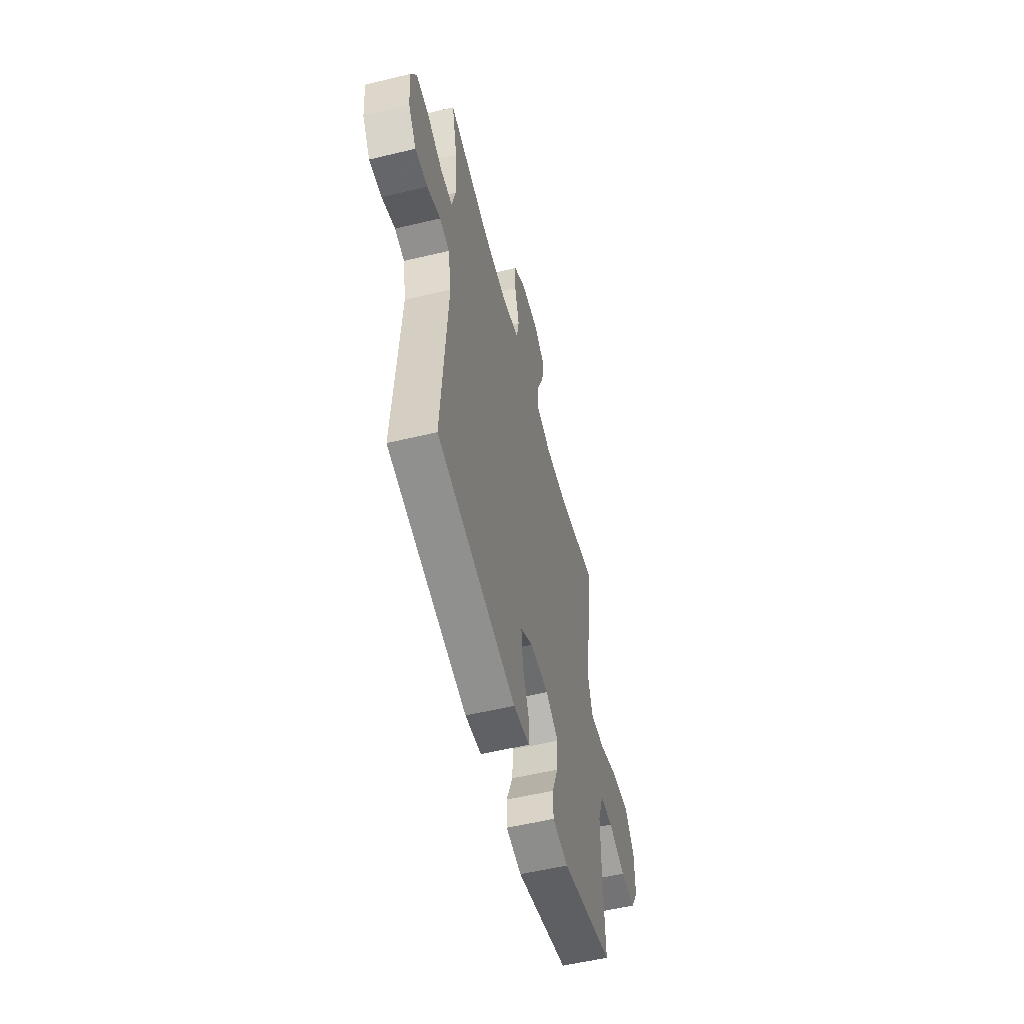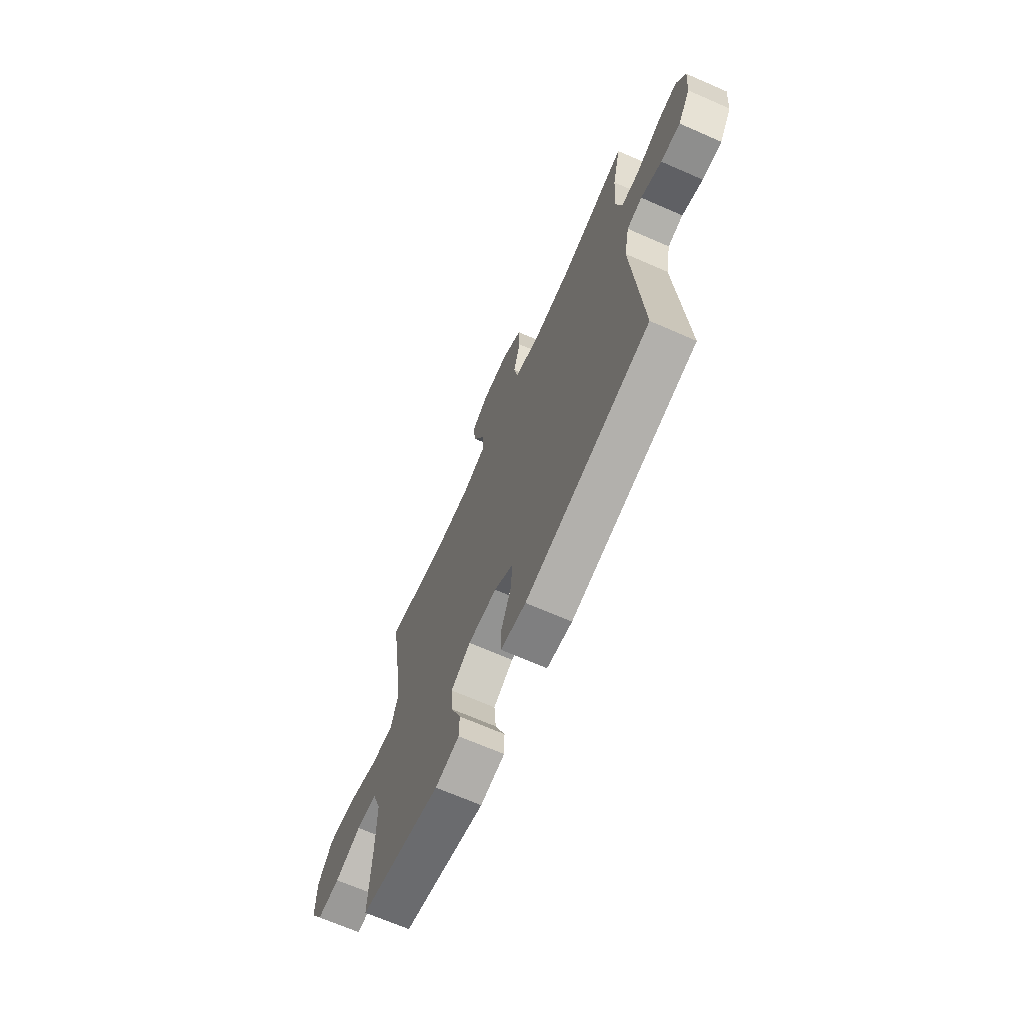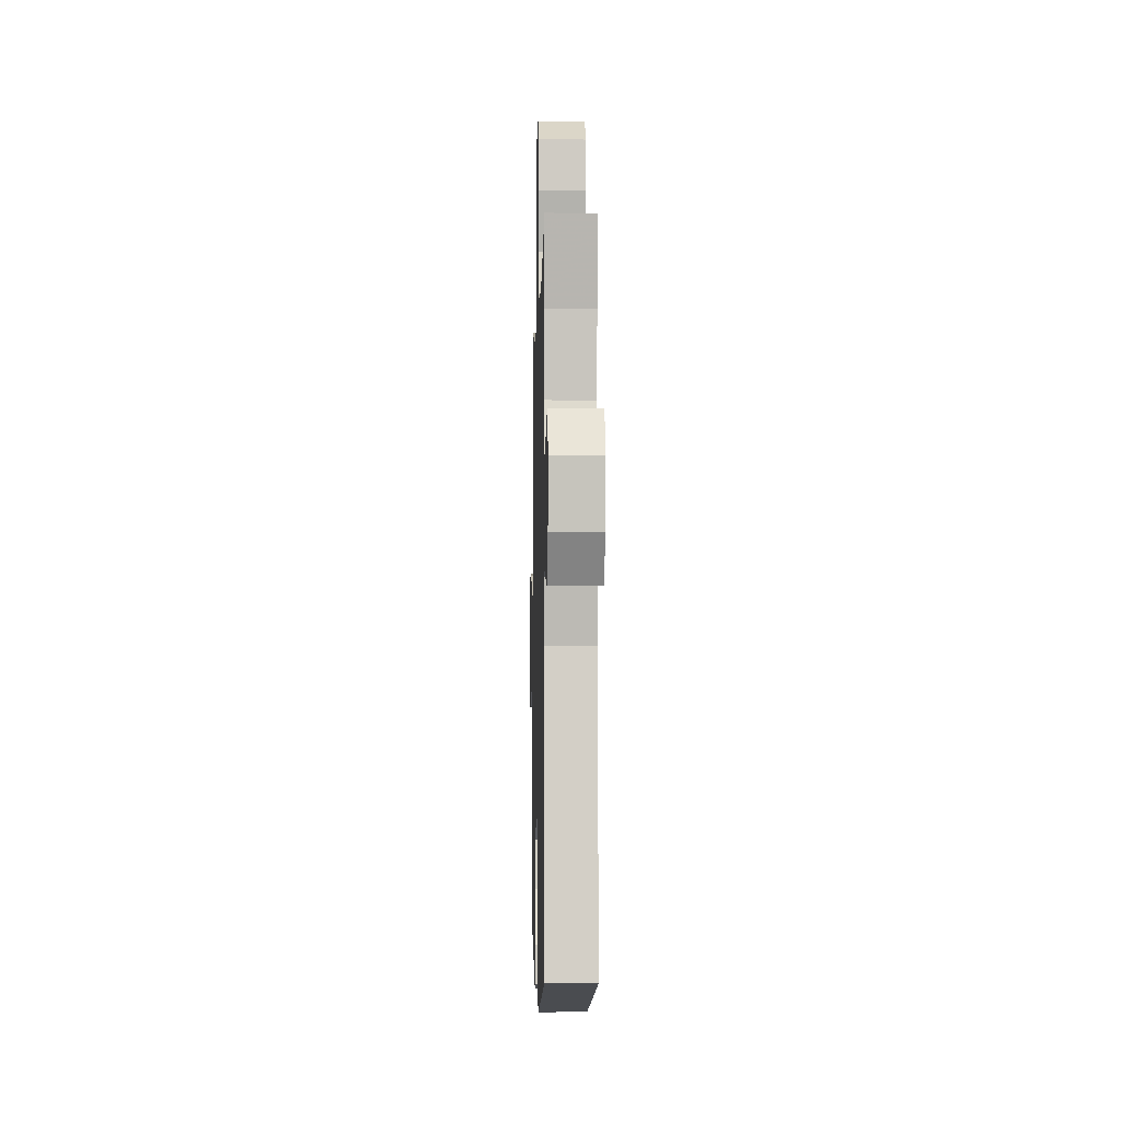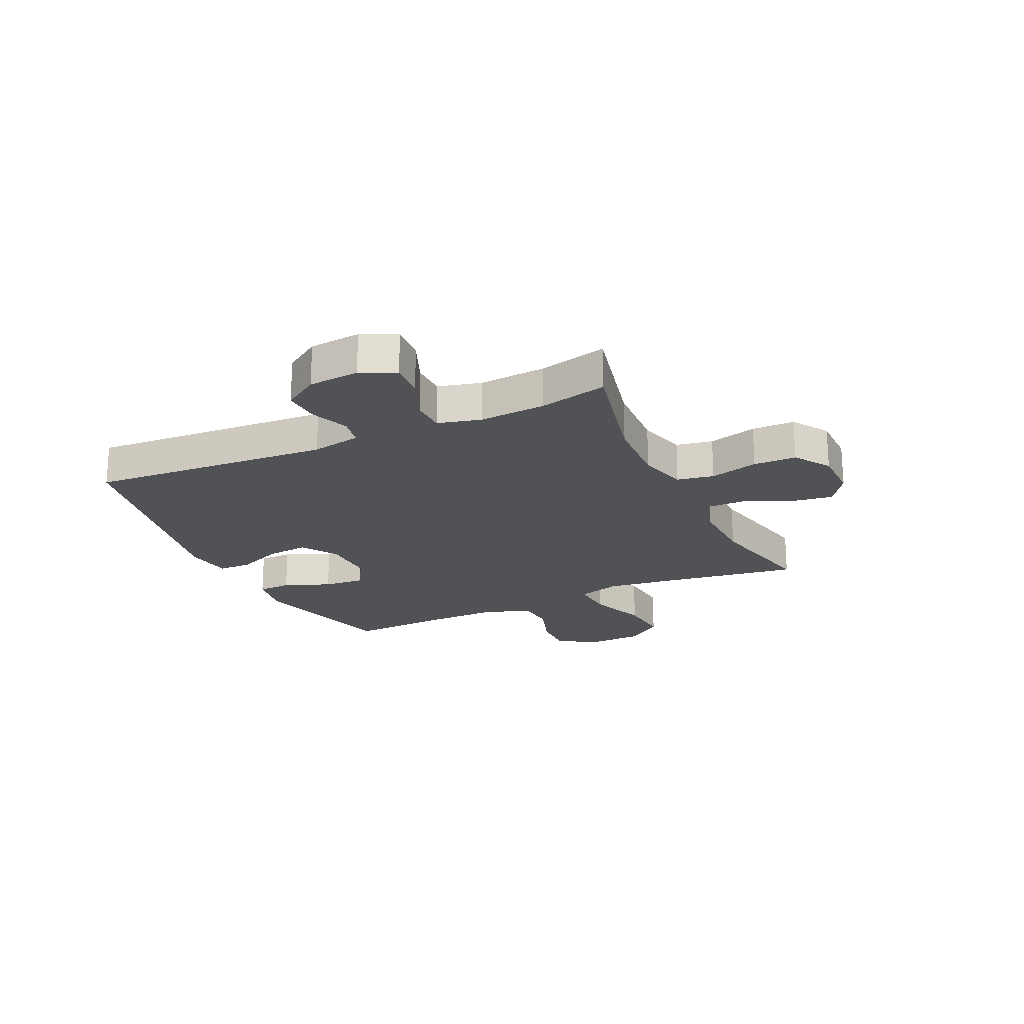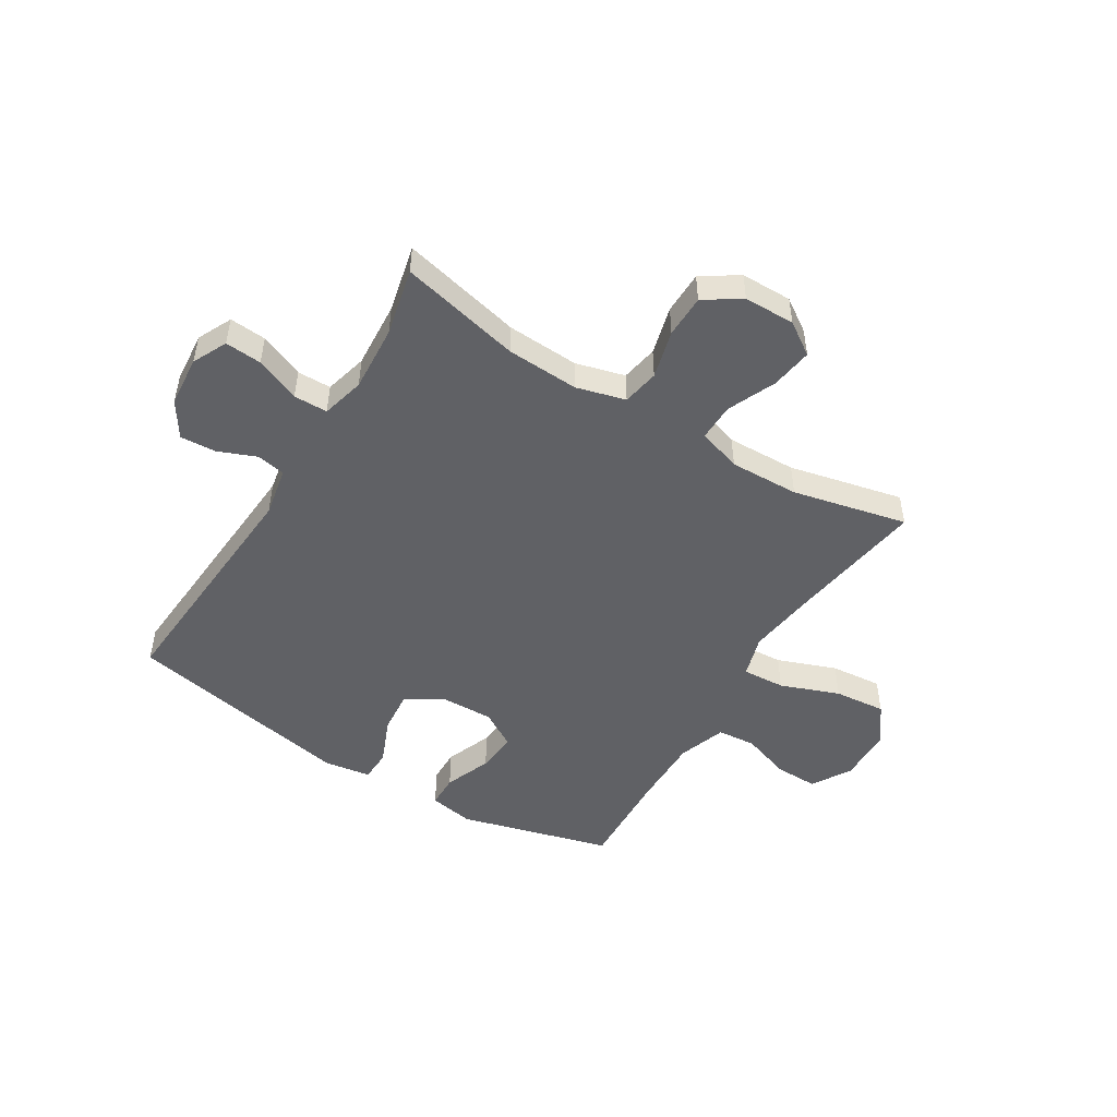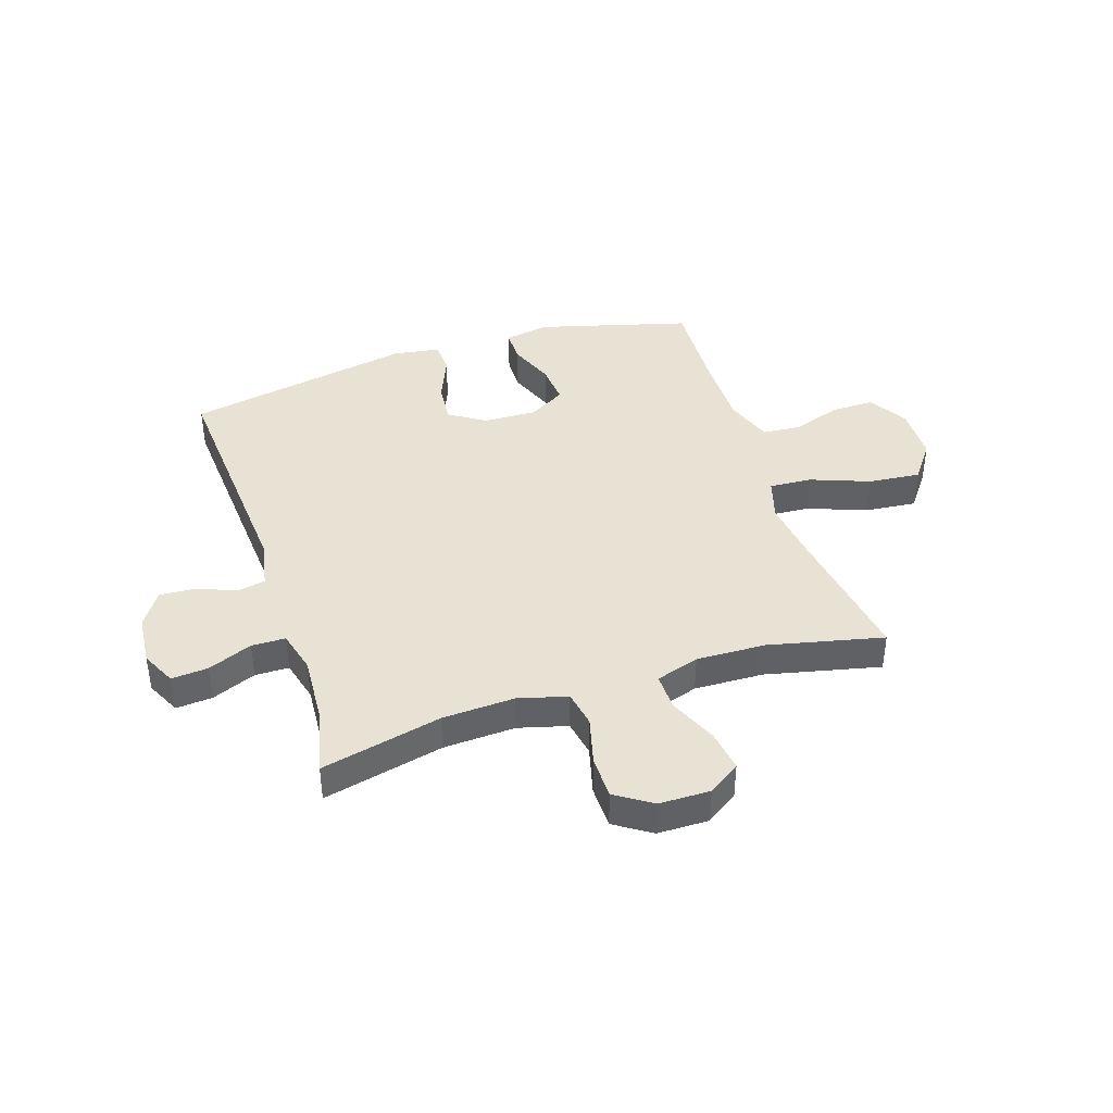
<metadata>
{"format":"obj","ext":"obj","renderer":"f3d","projection":"perspective","resolution":1024,"background":"white","views":[{"elev":-55.3,"azim":-75.8,"up":"+Z"},{"elev":-68.3,"azim":-113.7,"up":"+Z"},{"elev":-4.0,"azim":-91.5,"up":"+Z"},{"elev":-21.2,"azim":-65.0,"up":"+Y"},{"elev":-49.4,"azim":-31.6,"up":"+Y"},{"elev":40.7,"azim":-18.1,"up":"+Y"}]}
</metadata>
<code>
v -0.5 0.07 0.5
v -0.282 0.07 0.45
v -0.152 0.07 0.444
v -0.064 0.07 0.468
v -0.052 0.07 0.534
v -0.075 0.07 0.621
v -0.074 0.07 0.698
v -0.009 0.07 0.741
v 0.083 0.07 0.742
v 0.141 0.07 0.703
v 0.13 0.07 0.628
v 0.092 0.07 0.541
v 0.091 0.07 0.474
v 0.169 0.07 0.449
v 0.294 0.07 0.453
v 0.5 0.07 0.5
v 0.463 0.07 0.252
v 0.447 0.07 0.129
v 0.47 0.07 0.053
v 0.547 0.07 0.058
v 0.653 0.07 0.098
v 0.746 0.07 0.107
v 0.796 0.07 0.04
v 0.798 0.07 -0.06
v 0.756 0.07 -0.13
v 0.679 0.07 -0.129
v 0.59 0.07 -0.099
v 0.521 0.07 -0.105
v 0.491 0.07 -0.191
v 0.492 0.07 -0.322
v 0.5 0.07 -0.5
v 0.227 0.07 -0.575
v 0.146 0.07 -0.561
v 0.145 0.07 -0.501
v 0.178 0.07 -0.417
v 0.184 0.07 -0.343
v 0.118 0.07 -0.304
v 0.021 0.07 -0.307
v -0.043 0.07 -0.349
v -0.036 0.07 -0.424
v -0.001 0.07 -0.508
v -0.003 0.07 -0.566
v -0.087 0.07 -0.579
v -0.5 0.07 -0.5
v -0.47 0.07 -0.066
v -0.487 0.07 0.023
v -0.538 0.07 0.033
v -0.607 0.07 0.005
v -0.672 0.07 0.001
v -0.713 0.07 0.064
v -0.721 0.07 0.156
v -0.691 0.07 0.218
v -0.625 0.07 0.213
v -0.545 0.07 0.18
v -0.484 0.07 0.181
v -0.464 0.07 0.258
v -0.472 0.07 0.378
v -0.5 0 0.5
v -0.282 0 0.45
v -0.152 0 0.444
v -0.064 0 0.468
v -0.052 0 0.534
v -0.075 0 0.621
v -0.074 0 0.698
v -0.009 0 0.741
v 0.083 0 0.742
v 0.141 0 0.703
v 0.13 0 0.628
v 0.092 0 0.541
v 0.091 0 0.474
v 0.169 0 0.449
v 0.294 0 0.453
v 0.5 0 0.5
v 0.463 0 0.252
v 0.447 0 0.129
v 0.47 0 0.053
v 0.547 0 0.058
v 0.653 0 0.098
v 0.746 0 0.107
v 0.796 0 0.04
v 0.798 0 -0.06
v 0.756 0 -0.13
v 0.679 0 -0.129
v 0.59 0 -0.099
v 0.521 0 -0.105
v 0.491 0 -0.191
v 0.492 0 -0.322
v 0.5 0 -0.5
v 0.227 0 -0.575
v 0.146 0 -0.561
v 0.145 0 -0.501
v 0.178 0 -0.417
v 0.184 0 -0.343
v 0.118 0 -0.304
v 0.021 0 -0.307
v -0.043 0 -0.349
v -0.036 0 -0.424
v -0.001 0 -0.508
v -0.003 0 -0.566
v -0.087 0 -0.579
v -0.5 0 -0.5
v -0.47 0 -0.066
v -0.487 0 0.023
v -0.538 0 0.033
v -0.607 0 0.005
v -0.672 0 0.001
v -0.713 0 0.064
v -0.721 0 0.156
v -0.691 0 0.218
v -0.625 0 0.213
v -0.545 0 0.18
v -0.484 0 0.181
v -0.464 0 0.258
v -0.472 0 0.378
f 51 52 53 54
f 51 54 55
f 50 51 55
f 47 48 49 50
f 47 50 55
f 46 47 55
f 45 46 55 56
f 43 44 45
f 40 41 42 43
f 39 40 43 45
f 38 39 45 56
f 32 33 34 35
f 30 31 32 35
f 29 30 35 36
f 28 29 36 37
f 24 25 26 27
f 24 27 28
f 23 24 28
f 20 21 22 23
f 19 20 23 28
f 15 16 17
f 14 15 17 18
f 13 14 18 19
f 9 10 11 12
f 9 12 13
f 8 9 13
f 5 6 7 8
f 4 5 8 13
f 3 4 13 19
f 57 1 2
f 37 38 56 57
f 19 28 37 57
f 2 3 19 57
f 111 110 109 108
f 112 111 108
f 112 108 107
f 107 106 105 104
f 112 107 104
f 112 104 103
f 113 112 103 102
f 102 101 100
f 100 99 98 97
f 102 100 97 96
f 113 102 96 95
f 92 91 90 89
f 92 89 88 87
f 93 92 87 86
f 94 93 86 85
f 84 83 82 81
f 85 84 81
f 85 81 80
f 80 79 78 77
f 85 80 77 76
f 74 73 72
f 75 74 72 71
f 76 75 71 70
f 69 68 67 66
f 70 69 66
f 70 66 65
f 65 64 63 62
f 70 65 62 61
f 76 70 61 60
f 59 58 114
f 114 113 95 94
f 114 94 85 76
f 114 76 60 59
f 1 58 59 2
f 2 59 60 3
f 3 60 61 4
f 4 61 62 5
f 5 62 63 6
f 6 63 64 7
f 7 64 65 8
f 8 65 66 9
f 9 66 67 10
f 10 67 68 11
f 11 68 69 12
f 12 69 70 13
f 13 70 71 14
f 14 71 72 15
f 15 72 73 16
f 16 73 74 17
f 17 74 75 18
f 18 75 76 19
f 19 76 77 20
f 20 77 78 21
f 21 78 79 22
f 22 79 80 23
f 23 80 81 24
f 24 81 82 25
f 25 82 83 26
f 26 83 84 27
f 27 84 85 28
f 28 85 86 29
f 29 86 87 30
f 30 87 88 31
f 31 88 89 32
f 32 89 90 33
f 33 90 91 34
f 34 91 92 35
f 35 92 93 36
f 36 93 94 37
f 37 94 95 38
f 38 95 96 39
f 39 96 97 40
f 40 97 98 41
f 41 98 99 42
f 42 99 100 43
f 43 100 101 44
f 44 101 102 45
f 45 102 103 46
f 46 103 104 47
f 47 104 105 48
f 48 105 106 49
f 49 106 107 50
f 50 107 108 51
f 51 108 109 52
f 52 109 110 53
f 53 110 111 54
f 54 111 112 55
f 55 112 113 56
f 56 113 114 57
f 57 114 58 1

</code>
